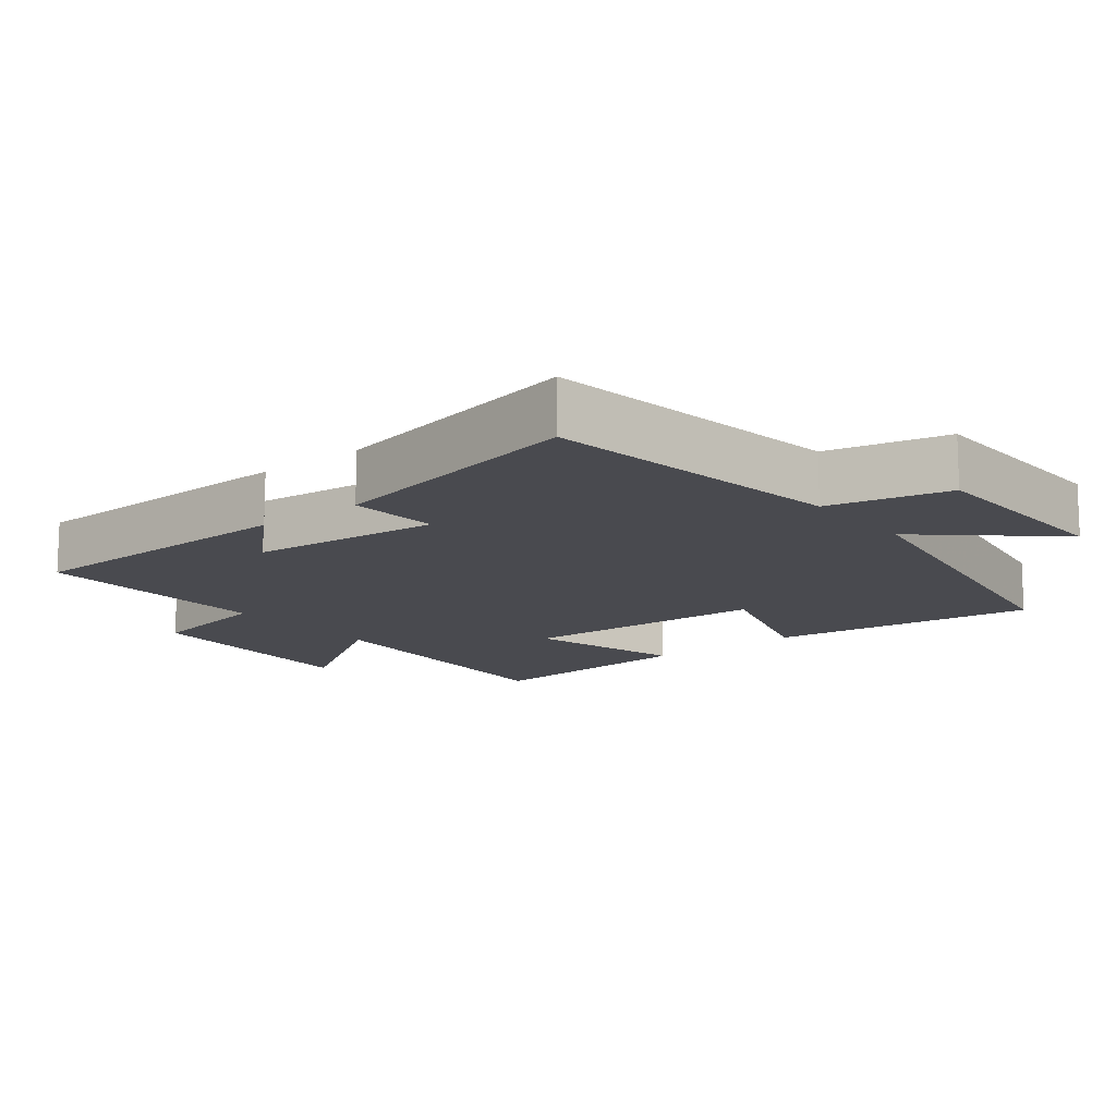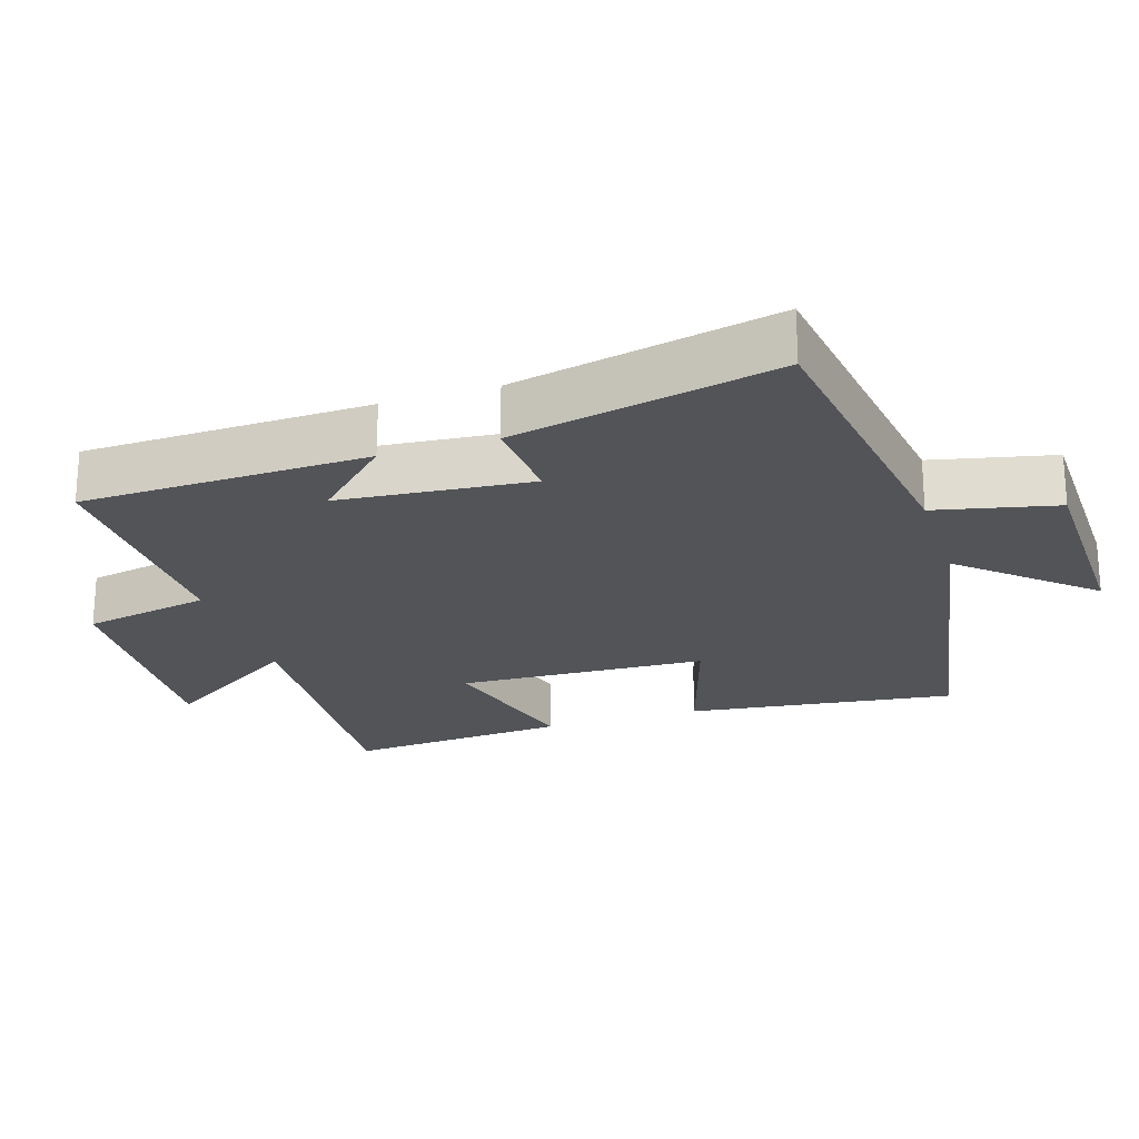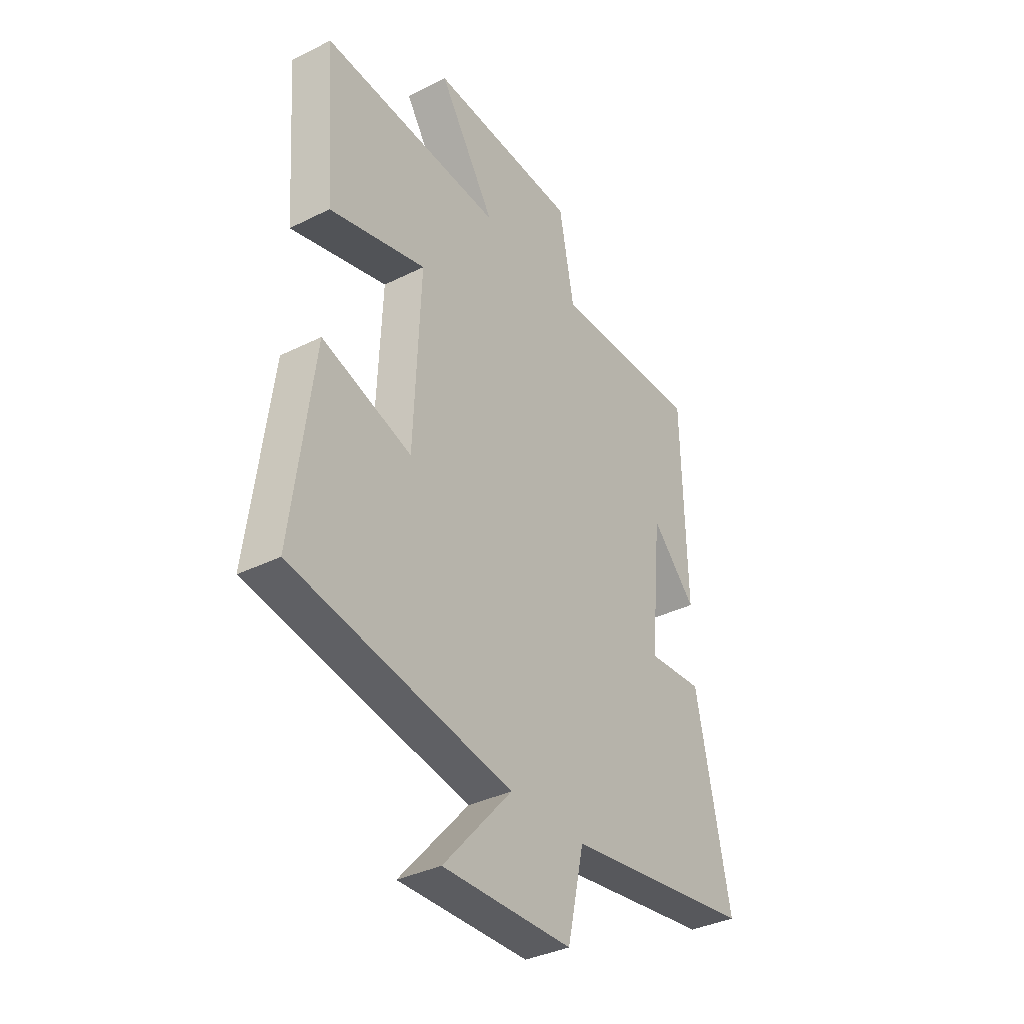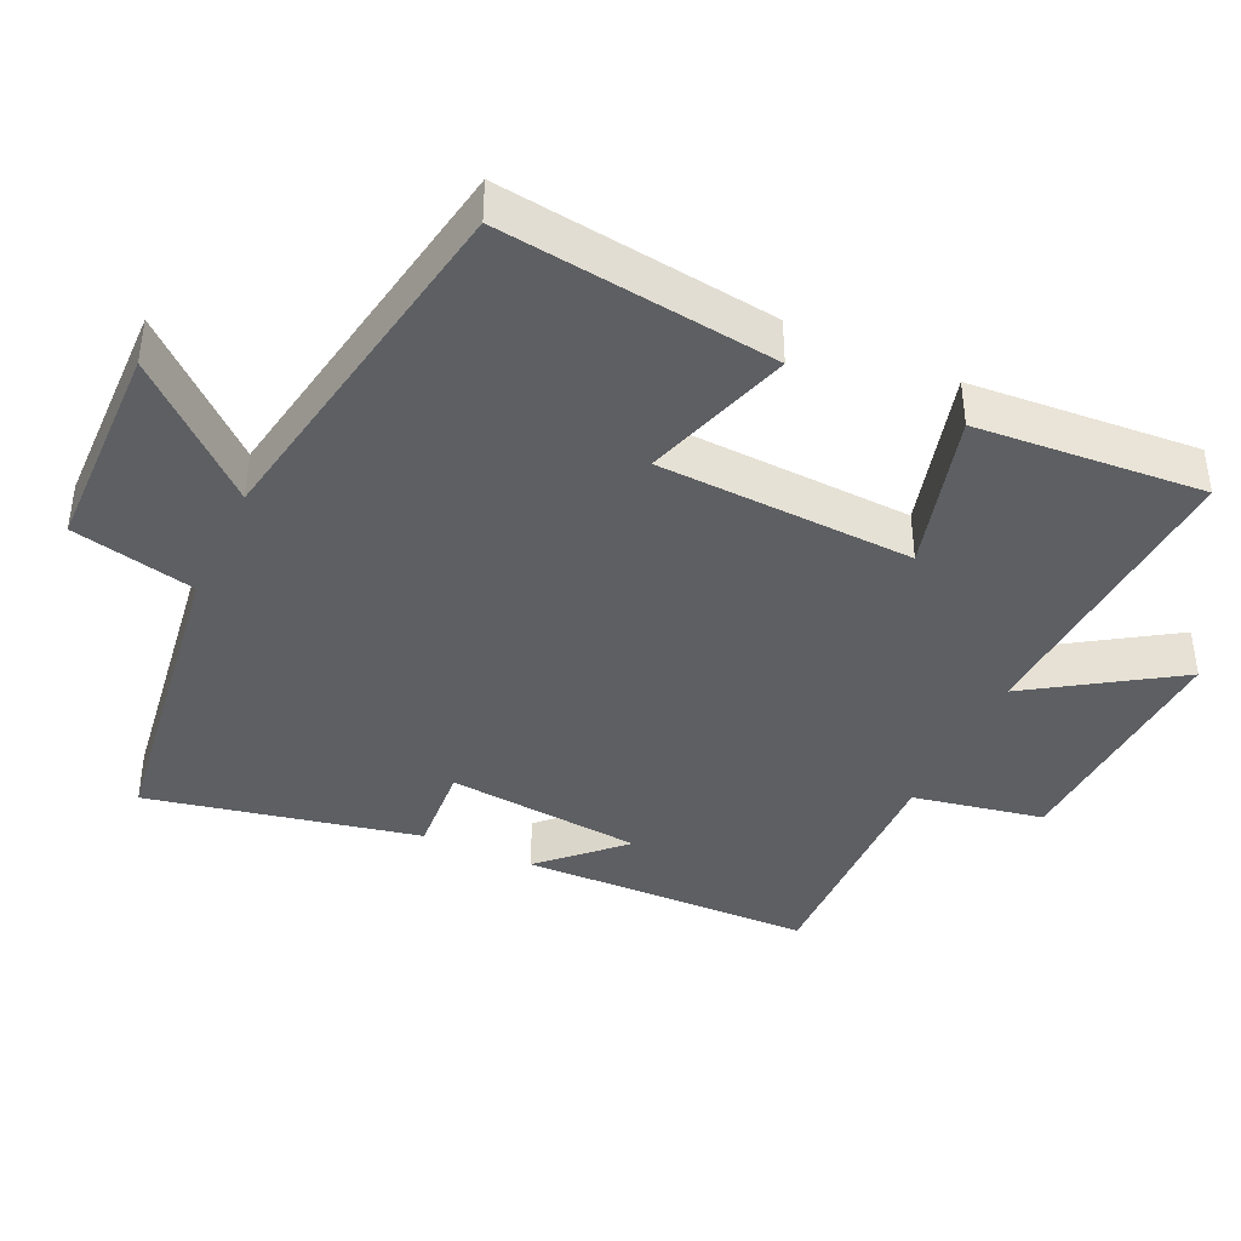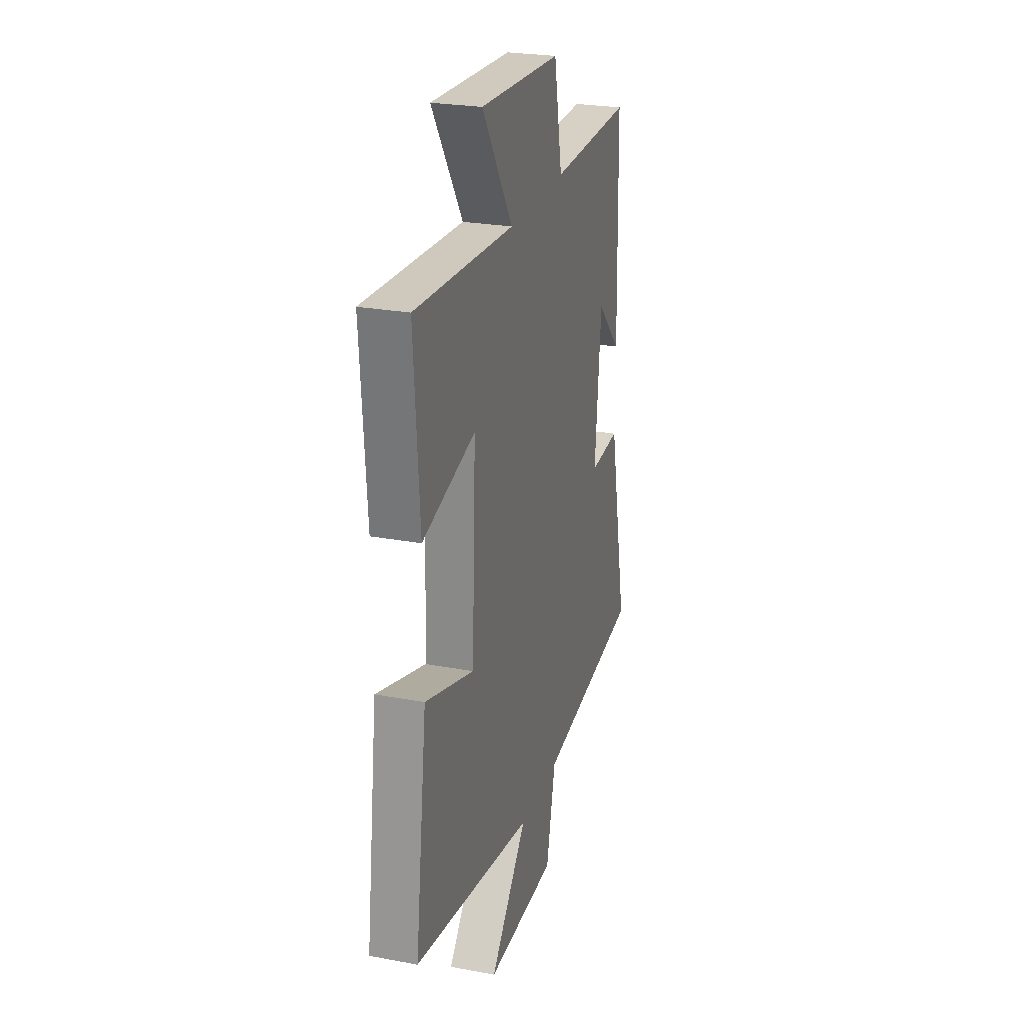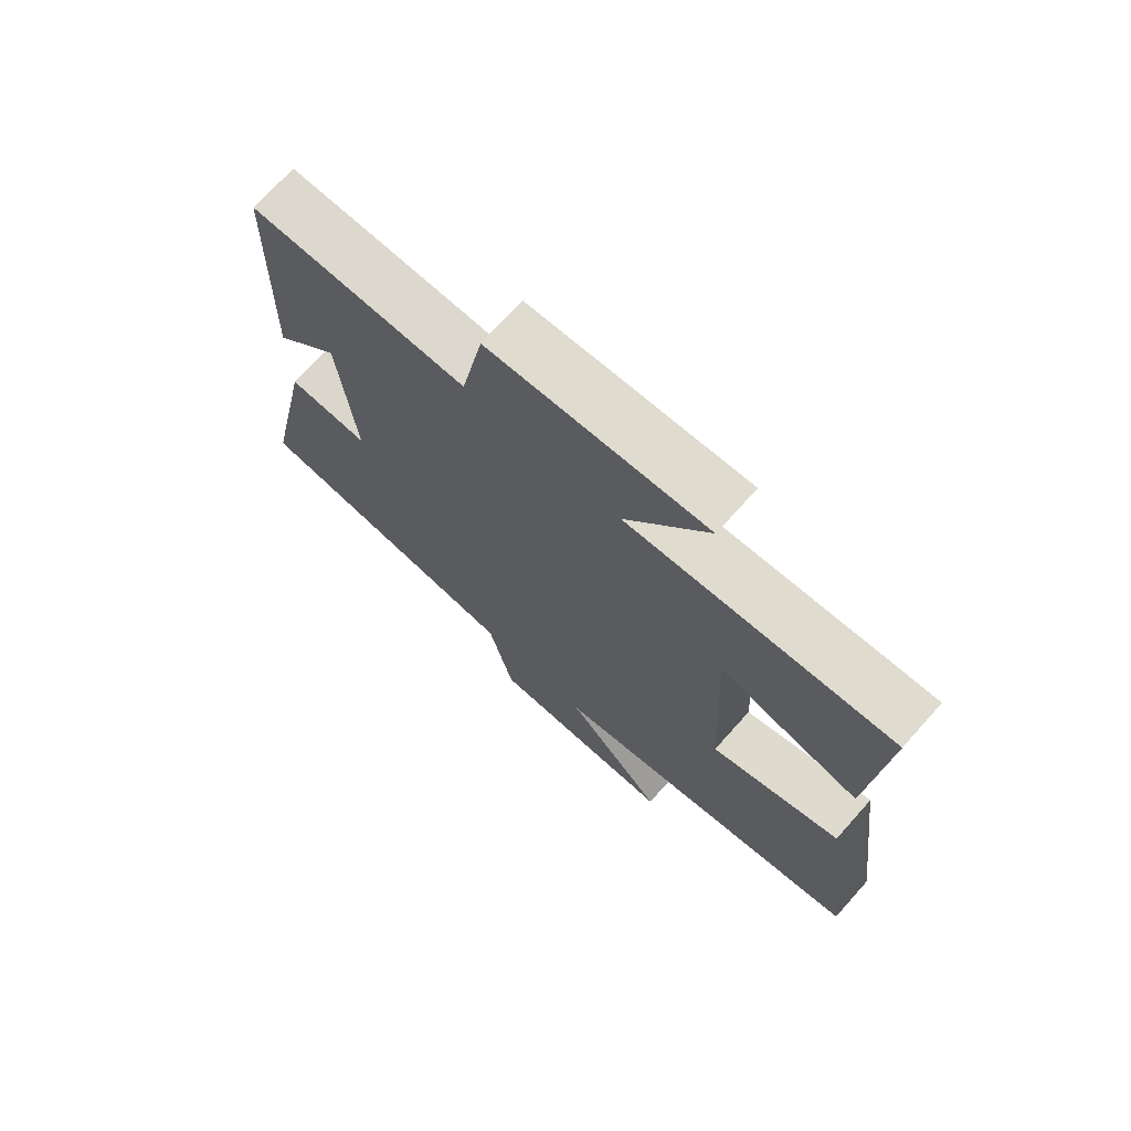
<metadata>
{"format":"obj","ext":"obj","renderer":"f3d","projection":"perspective","resolution":1024,"background":"white","views":[{"elev":-13.5,"azim":128.6,"up":"+Y"},{"elev":-22.8,"azim":107.8,"up":"+Y"},{"elev":-35.8,"azim":-56.6,"up":"+Z"},{"elev":-40.4,"azim":-114.8,"up":"+Y"},{"elev":25.5,"azim":-73.3,"up":"+Z"},{"elev":71.7,"azim":-138.1,"up":"+Z"}]}
</metadata>
<code>
v 0.49 0.07 0.508
v 0.5 0.07 0.099
v 0.397 0.07 0.206
v 0.371 0.07 -0.068
v 0.5 0.07 -0.059
v 0.579 0.07 -0.438
v 0.14 0.07 -0.5
v 0.101 0.07 -0.673
v -0.199 0.07 -0.679
v -0.04 0.07 -0.5
v -0.55 0.07 -0.41
v -0.5 0.07 -0.025
v -0.292 0.07 -0.091
v -0.276 0.07 0.267
v -0.5 0.07 0.207
v -0.523 0.07 0.526
v -0.103 0.07 0.5
v -0.234 0.07 0.701
v 0.11 0.07 0.683
v 0.145 0.07 0.5
v 0.49 0 0.508
v 0.5 0 0.099
v 0.397 0 0.206
v 0.371 0 -0.068
v 0.5 0 -0.059
v 0.579 0 -0.438
v 0.14 0 -0.5
v 0.101 0 -0.673
v -0.199 0 -0.679
v -0.04 0 -0.5
v -0.55 0 -0.41
v -0.5 0 -0.025
v -0.292 0 -0.091
v -0.276 0 0.267
v -0.5 0 0.207
v -0.523 0 0.526
v -0.103 0 0.5
v -0.234 0 0.701
v 0.11 0 0.683
v 0.145 0 0.5
f 17 18 19 20
f 14 15 16 17
f 13 14 17 20
f 10 11 12 13
f 10 13 20 1
f 7 8 9 10
f 4 5 6 7
f 3 4 7 10
f 1 2 3
f 1 3 10
f 40 39 38 37
f 37 36 35 34
f 40 37 34 33
f 33 32 31 30
f 21 40 33 30
f 30 29 28 27
f 27 26 25 24
f 30 27 24 23
f 23 22 21
f 30 23 21
f 1 21 22 2
f 2 22 23 3
f 3 23 24 4
f 4 24 25 5
f 5 25 26 6
f 6 26 27 7
f 7 27 28 8
f 8 28 29 9
f 9 29 30 10
f 10 30 31 11
f 11 31 32 12
f 12 32 33 13
f 13 33 34 14
f 14 34 35 15
f 15 35 36 16
f 16 36 37 17
f 17 37 38 18
f 18 38 39 19
f 19 39 40 20
f 20 40 21 1

</code>
